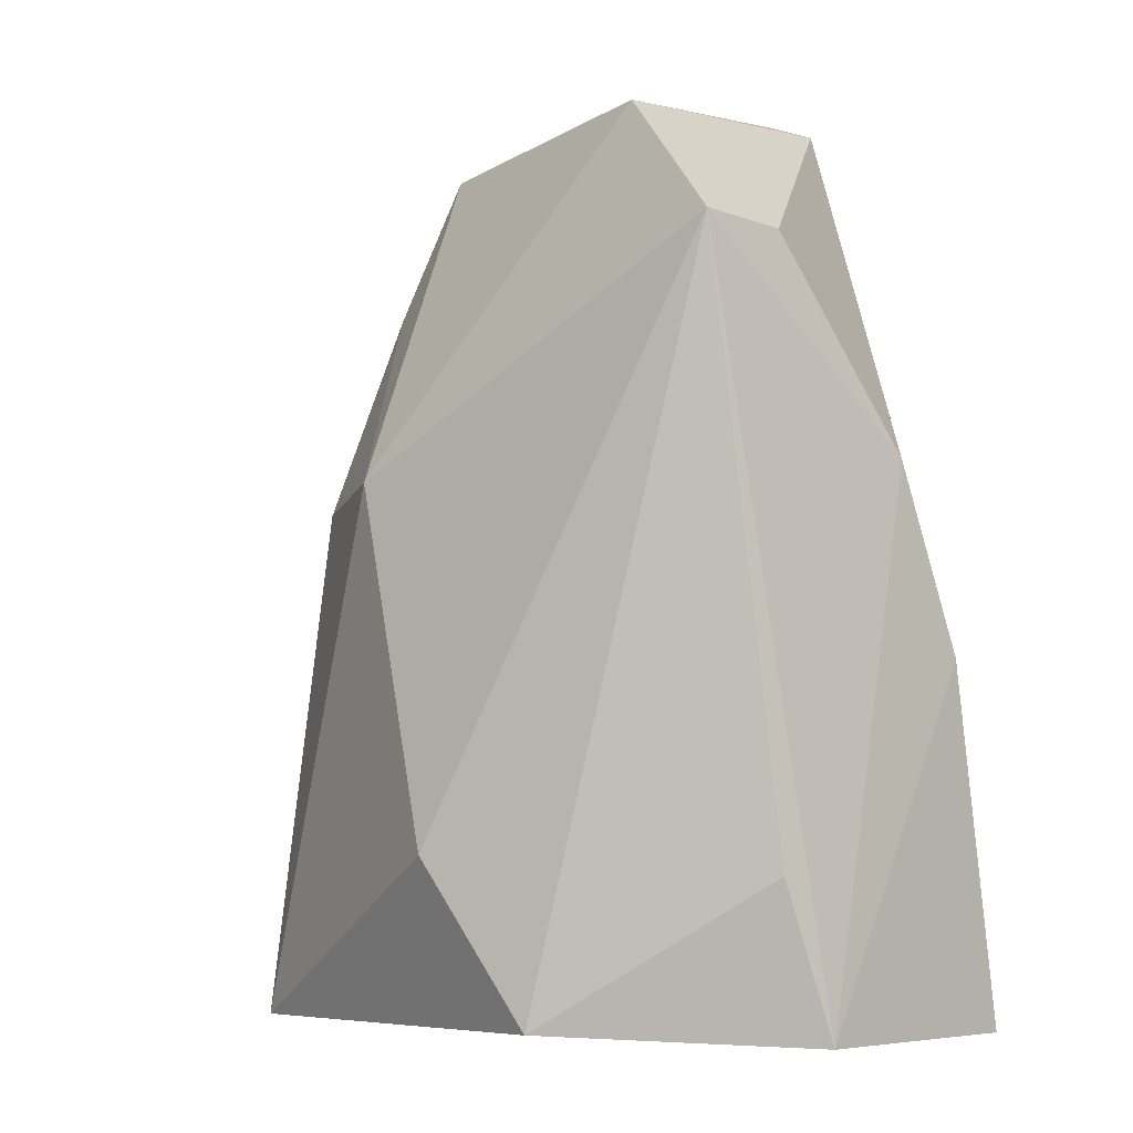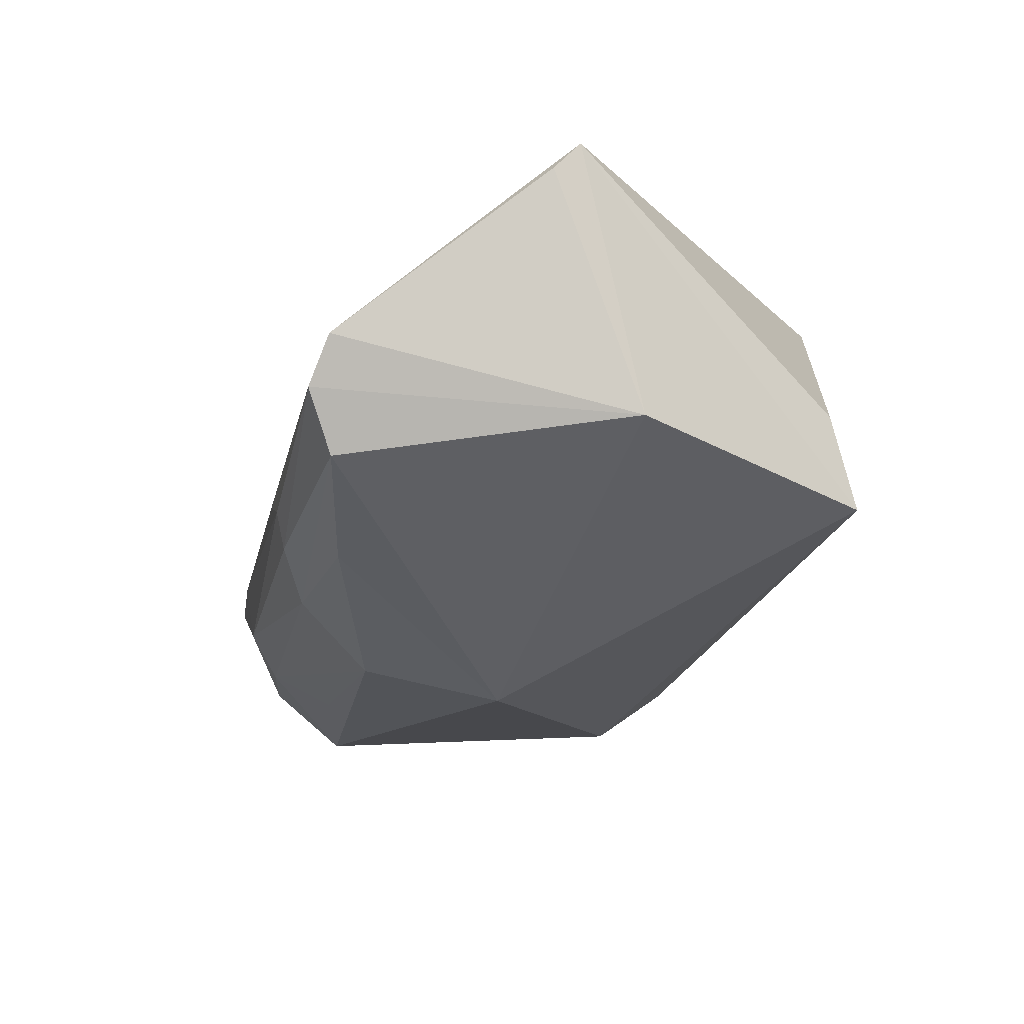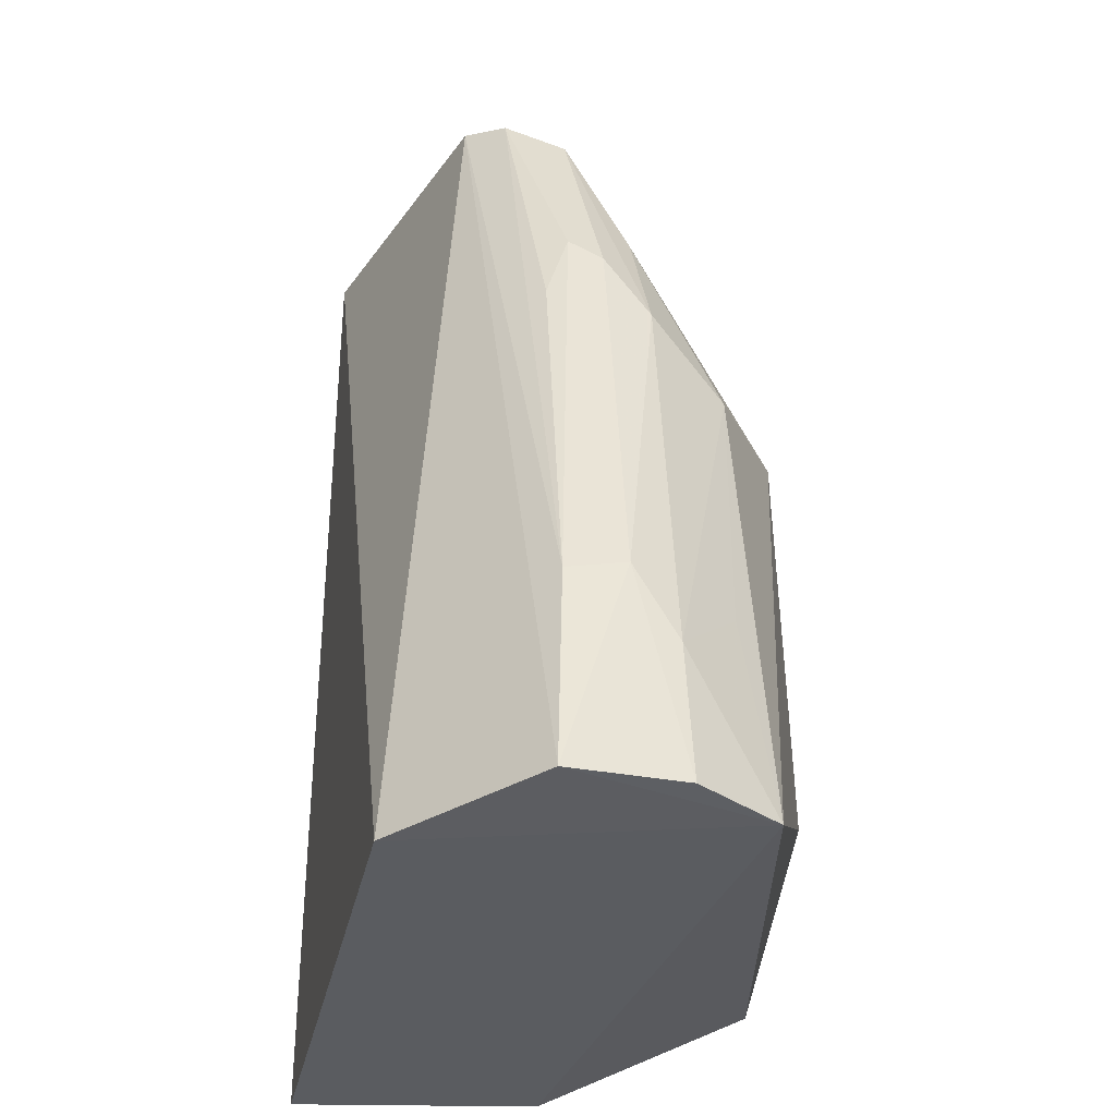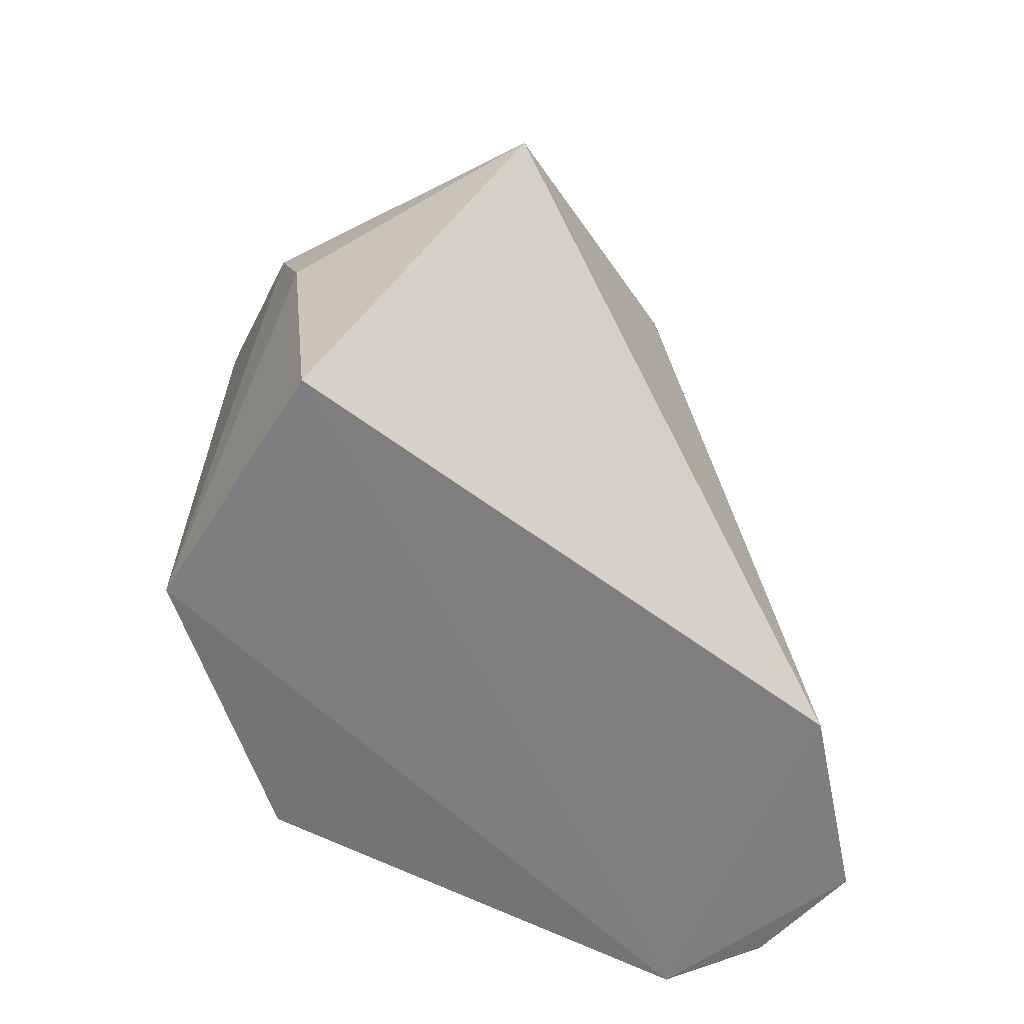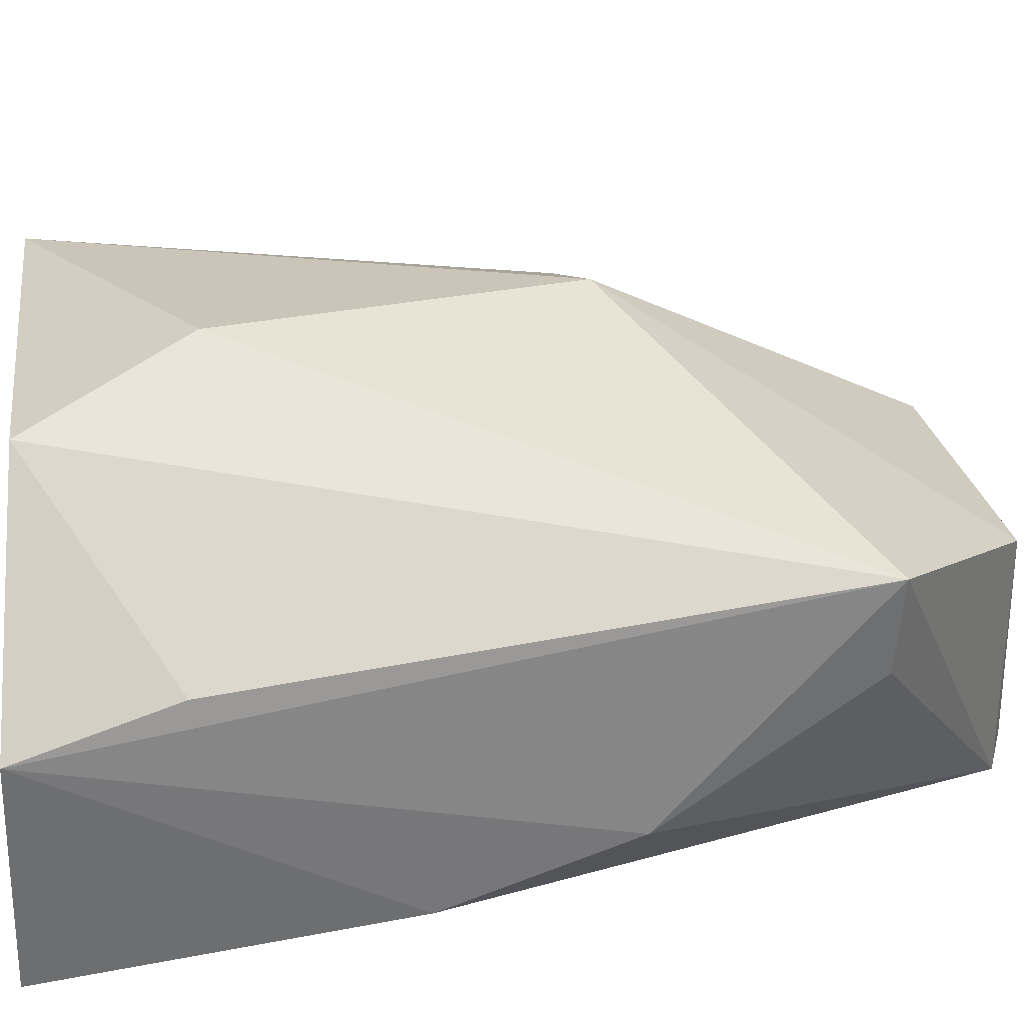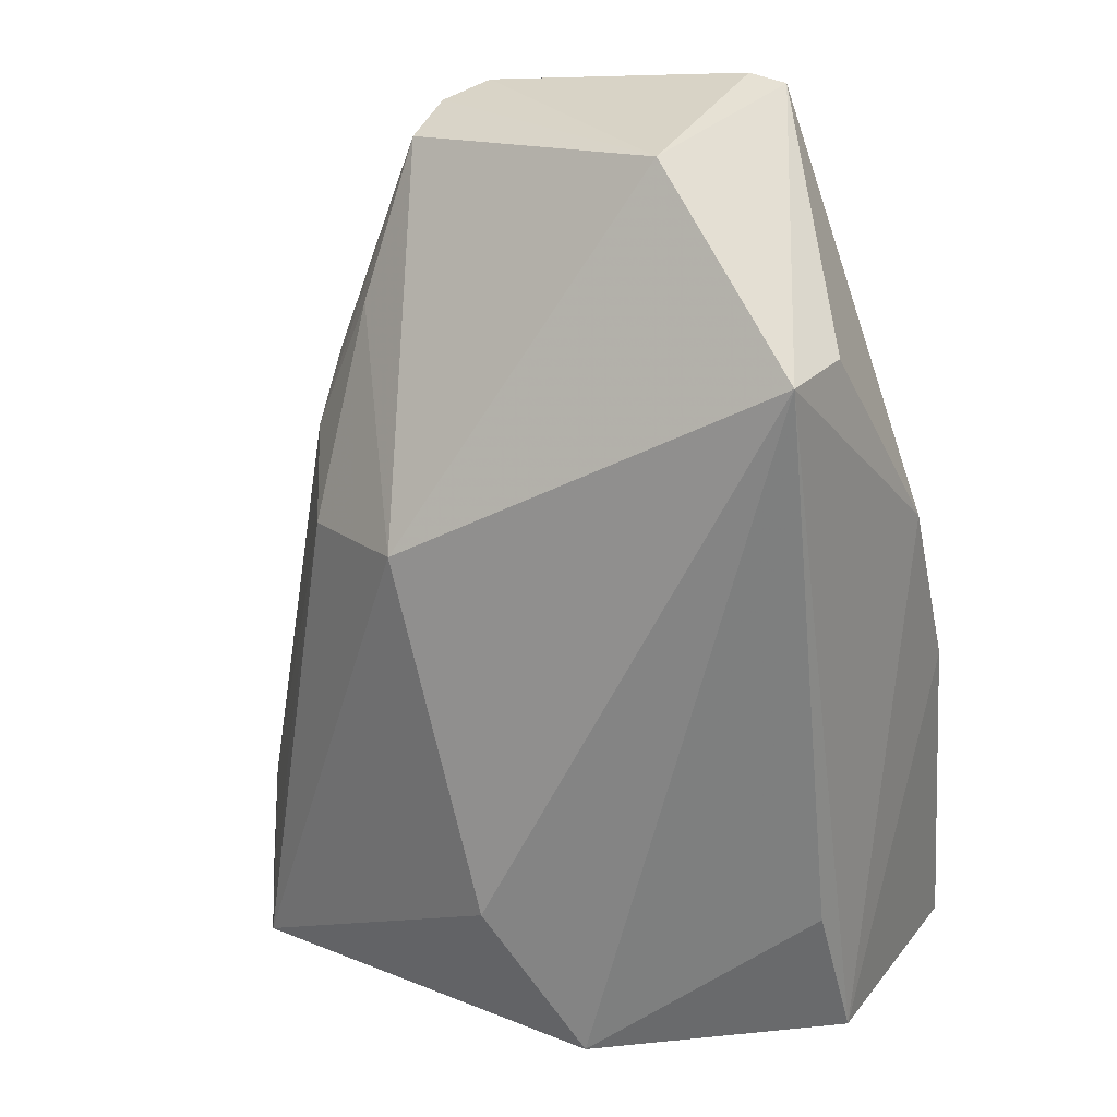
<metadata>
{"format":"obj","ext":"obj","renderer":"f3d","projection":"perspective","resolution":1024,"background":"white","views":[{"elev":-2.8,"azim":45.8,"up":"+Y"},{"elev":78.7,"azim":-13.0,"up":"+Y"},{"elev":-36.0,"azim":-95.2,"up":"+Y"},{"elev":-60.7,"azim":149.9,"up":"+Y"},{"elev":34.4,"azim":85.8,"up":"+Z"},{"elev":26.8,"azim":30.5,"up":"+Y"}]}
</metadata>
<code>
v -0.008255 0.01283 0.02737
v -0.006352 -0.02331 0.02144
v -0.006465 -0.006351 0.01246
v -0.01762 0.02019 0.009335
v -0.03948 -0.02393 0.02489
v -0.006698 0.002634 0.01606
v -0.02087 -0.01512 0.03266
v -0.03174 0.01833 0.02053
v -0.006707 -0.02381 0.009213
v -0.008311 0.01252 0.02265
v -0.01637 -0.02283 0.03042
v -0.01774 0.01999 0.02224
v -0.03455 -0.02436 0.01255
v -0.02662 0.001882 0.03113
v -0.03664 -0.02398 0.02879
v -0.007039 -0.01576 0.02393
v -0.03058 0.02 0.01541
v -0.04064 -0.02415 0.01938
v -0.03295 0.0007752 0.02795
v -0.01913 0.02074 0.01038
v -0.03203 0.01928 0.01743
v -0.03535 0.007397 0.02204
v -0.03268 0.01085 0.02366
v -0.03894 -0.01696 0.02463
v -0.03925 -0.01374 0.01969
v -0.03523 0.004074 0.0243
v -0.03602 -0.01378 0.0274
v -0.03946 -0.01345 0.02249
v -0.03523 0.008487 0.02035
v -0.03569 0.004792 0.01927
f 6 3 4
f 6 1 2
f 6 2 3
f 9 3 2
f 9 4 3
f 10 6 4
f 10 4 1
f 10 1 6
f 11 1 7
f 12 1 4
f 13 4 9
f 14 7 1
f 14 12 8
f 14 1 12
f 15 11 7
f 15 2 11
f 15 13 9
f 15 9 2
f 15 7 14
f 16 11 2
f 16 2 1
f 16 1 11
f 17 4 13
f 18 15 5
f 18 13 15
f 18 17 13
f 19 15 14
f 20 17 12
f 20 12 4
f 20 4 17
f 21 8 12
f 21 12 17
f 22 8 21
f 23 19 14
f 23 14 8
f 24 5 15
f 25 21 17
f 25 17 18
f 26 19 23
f 26 24 19
f 26 23 8
f 26 8 22
f 27 24 15
f 27 15 19
f 27 19 24
f 28 18 5
f 28 5 24
f 28 25 18
f 28 26 22
f 28 24 26
f 29 22 21
f 29 28 22
f 29 25 28
f 30 29 21
f 30 21 25
f 30 25 29

</code>
